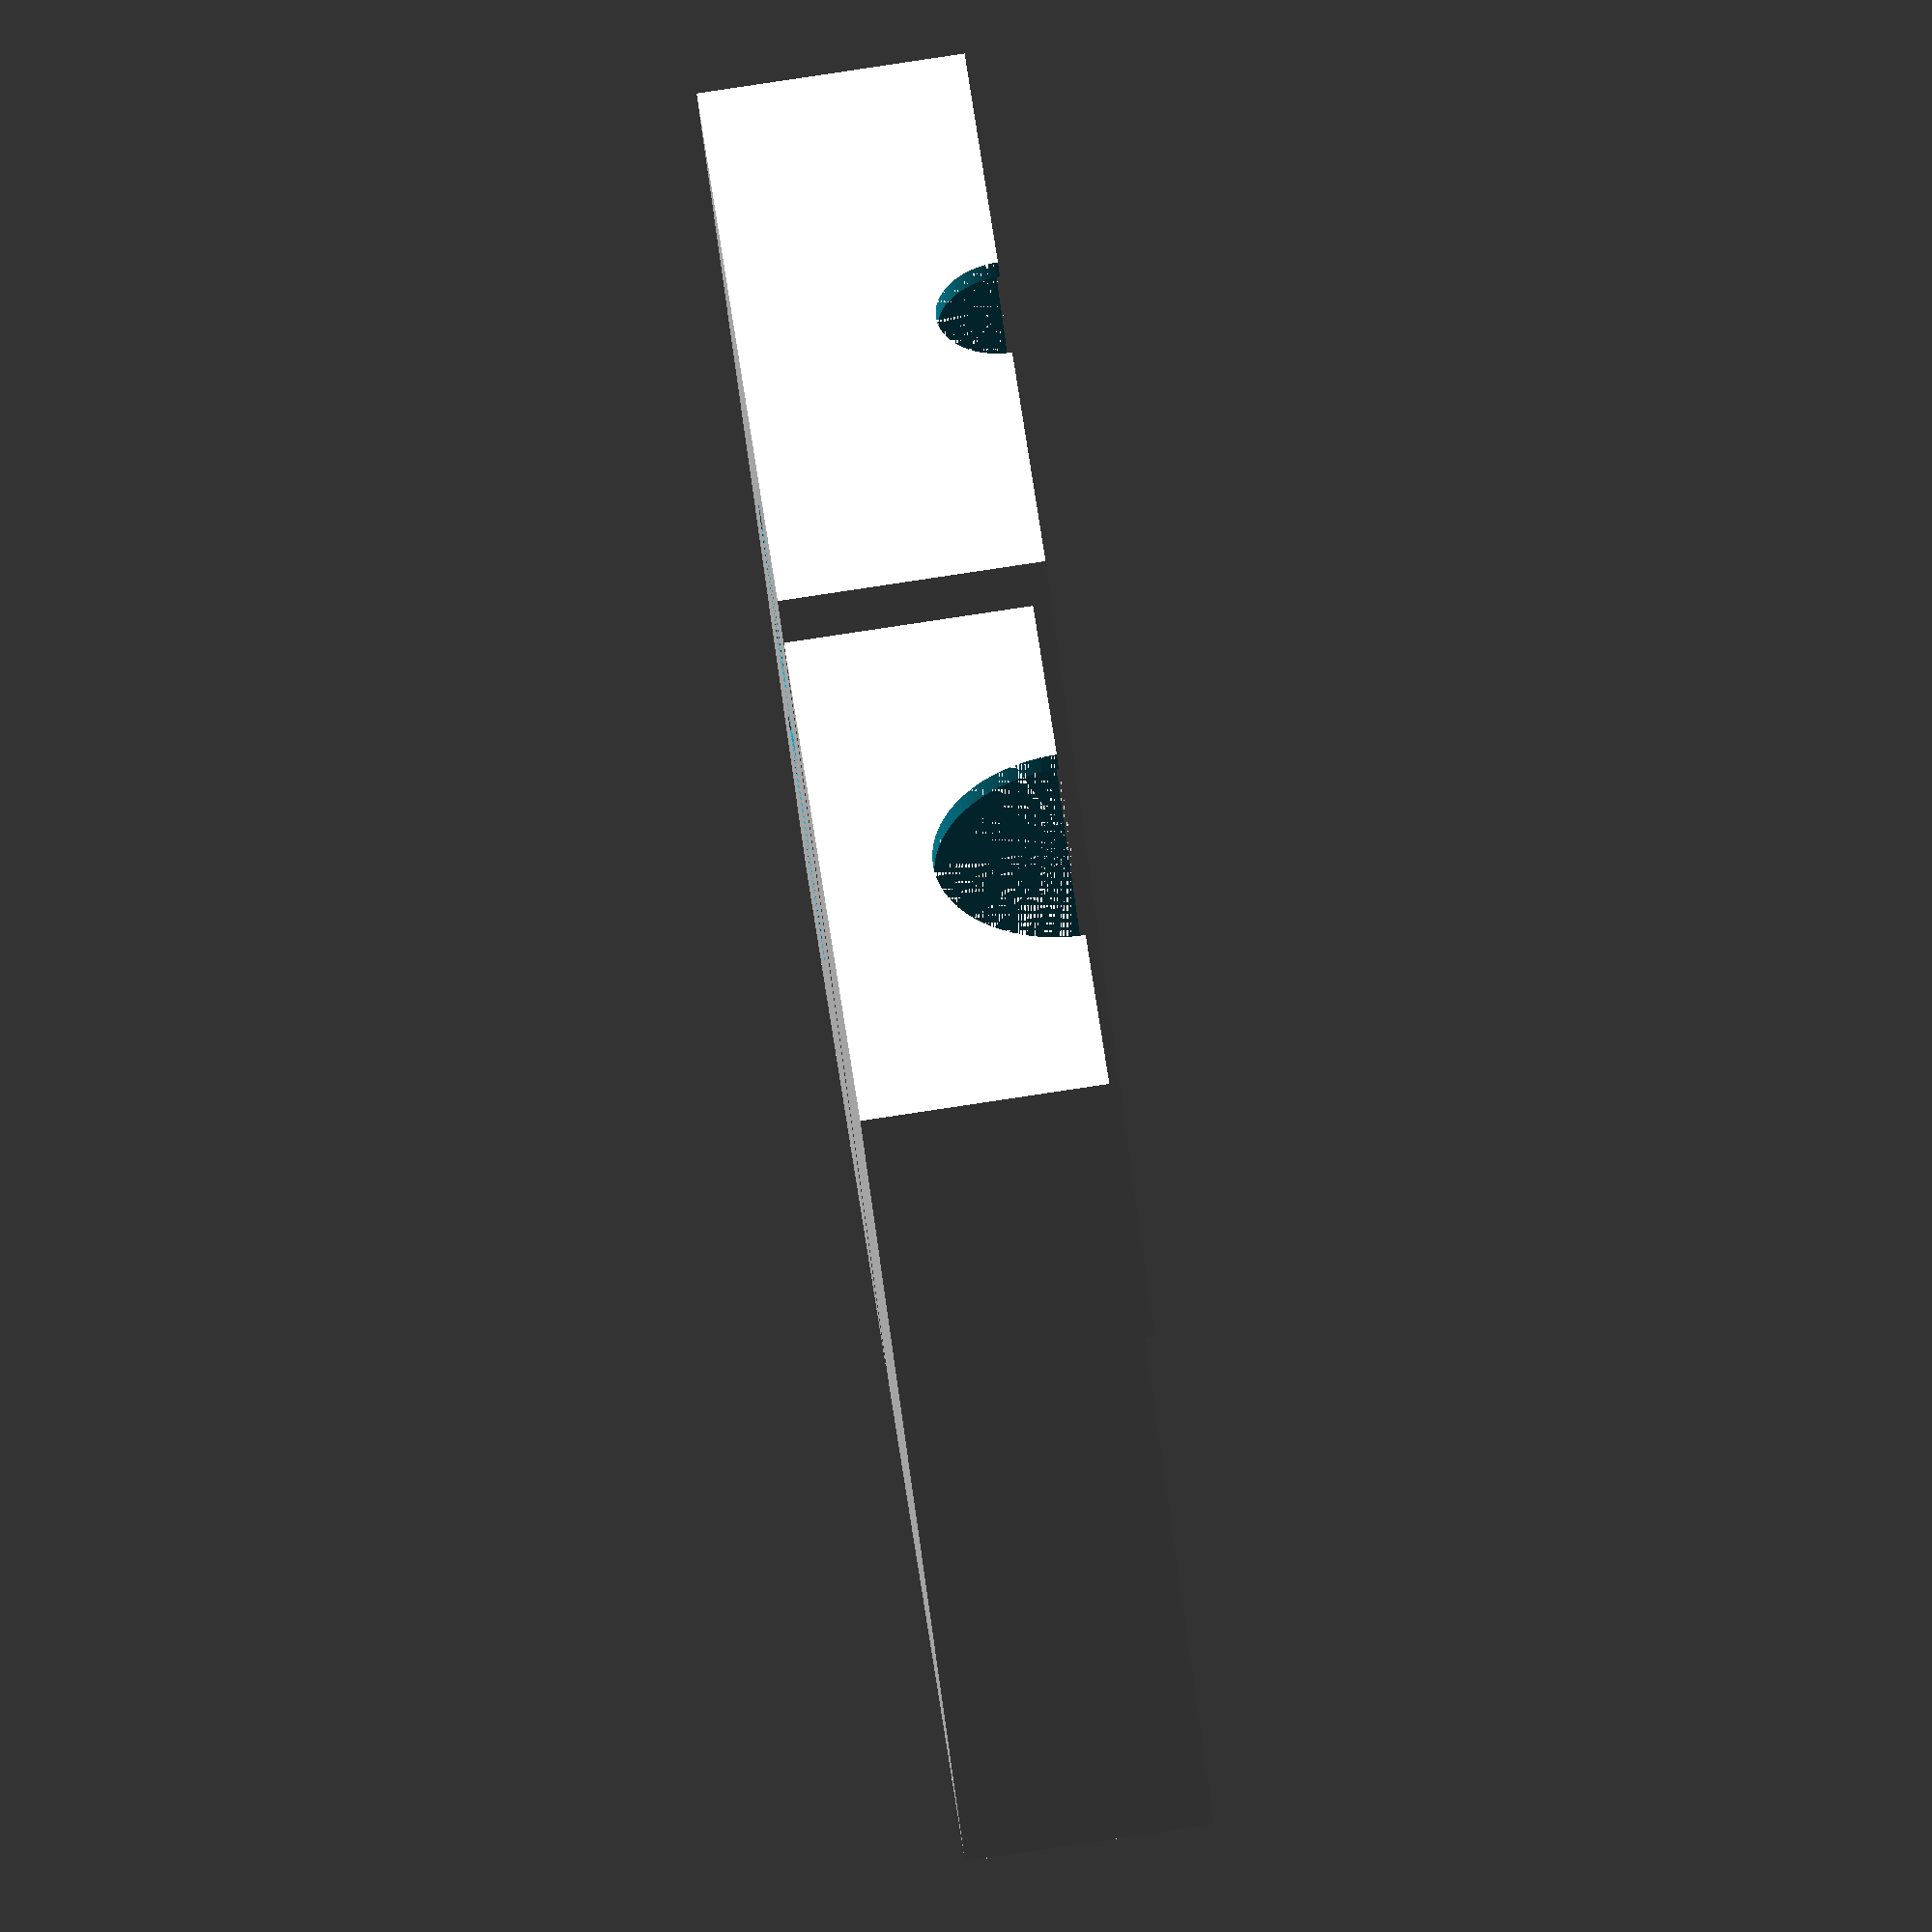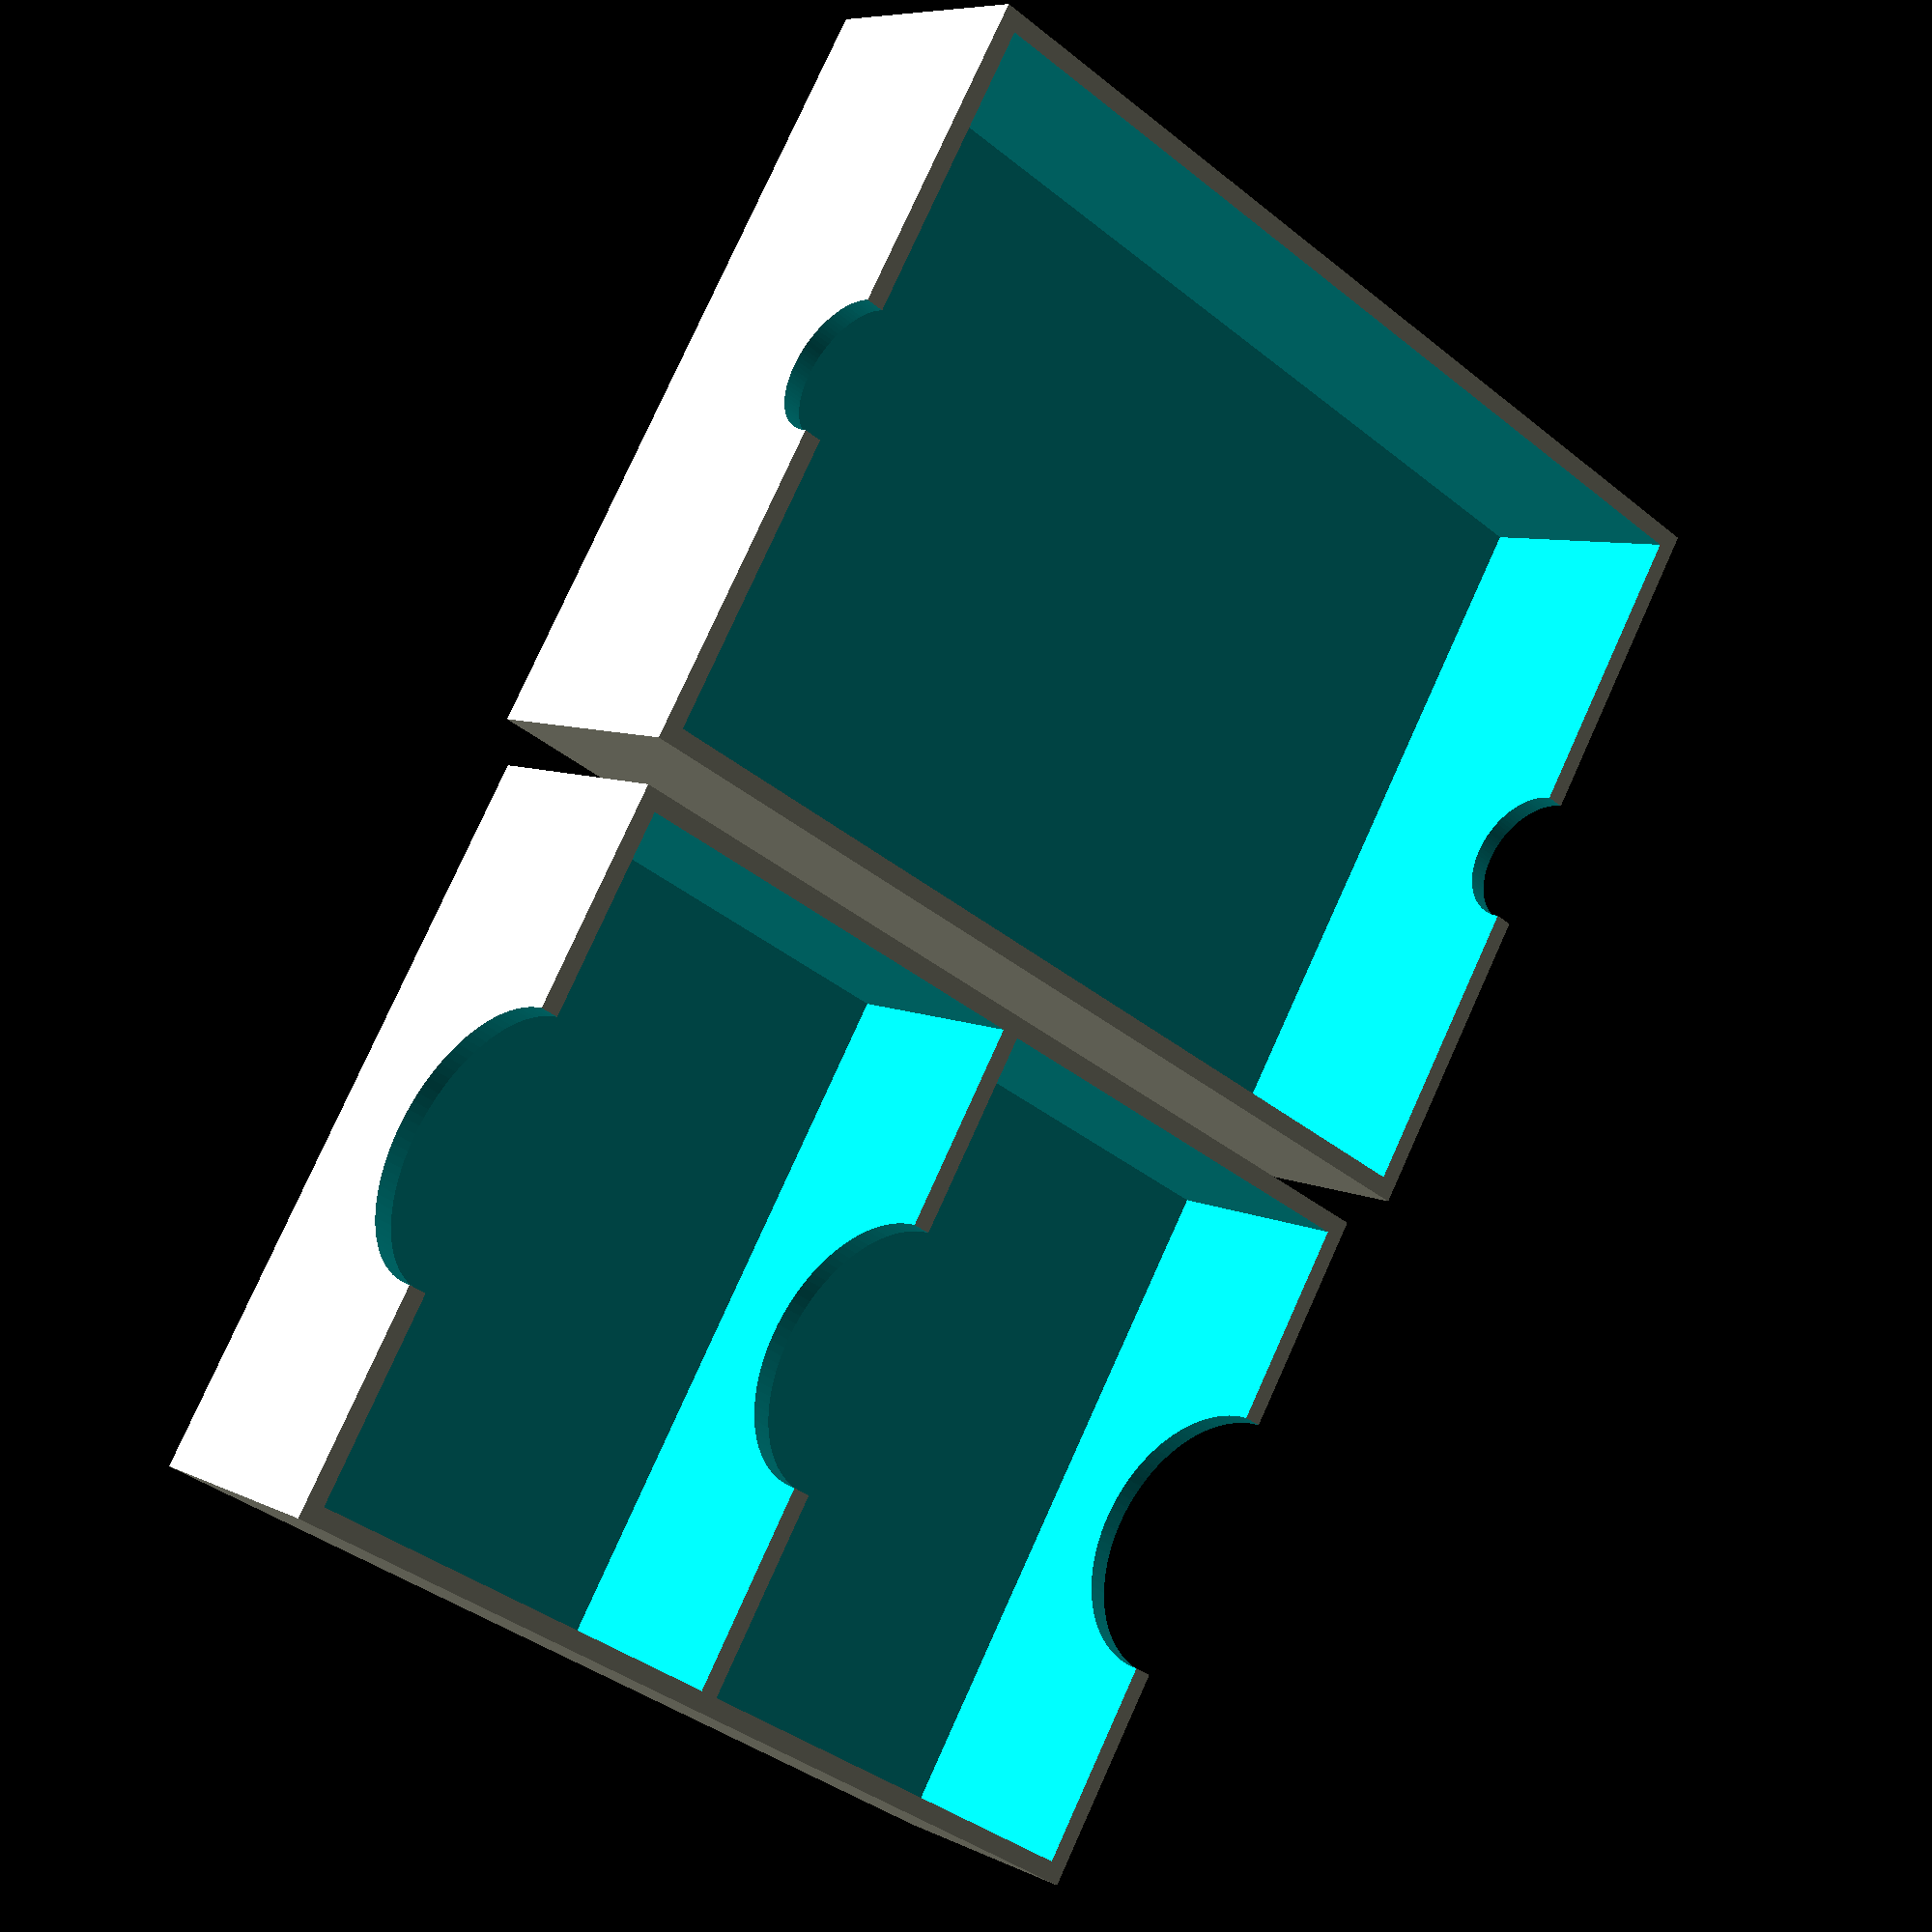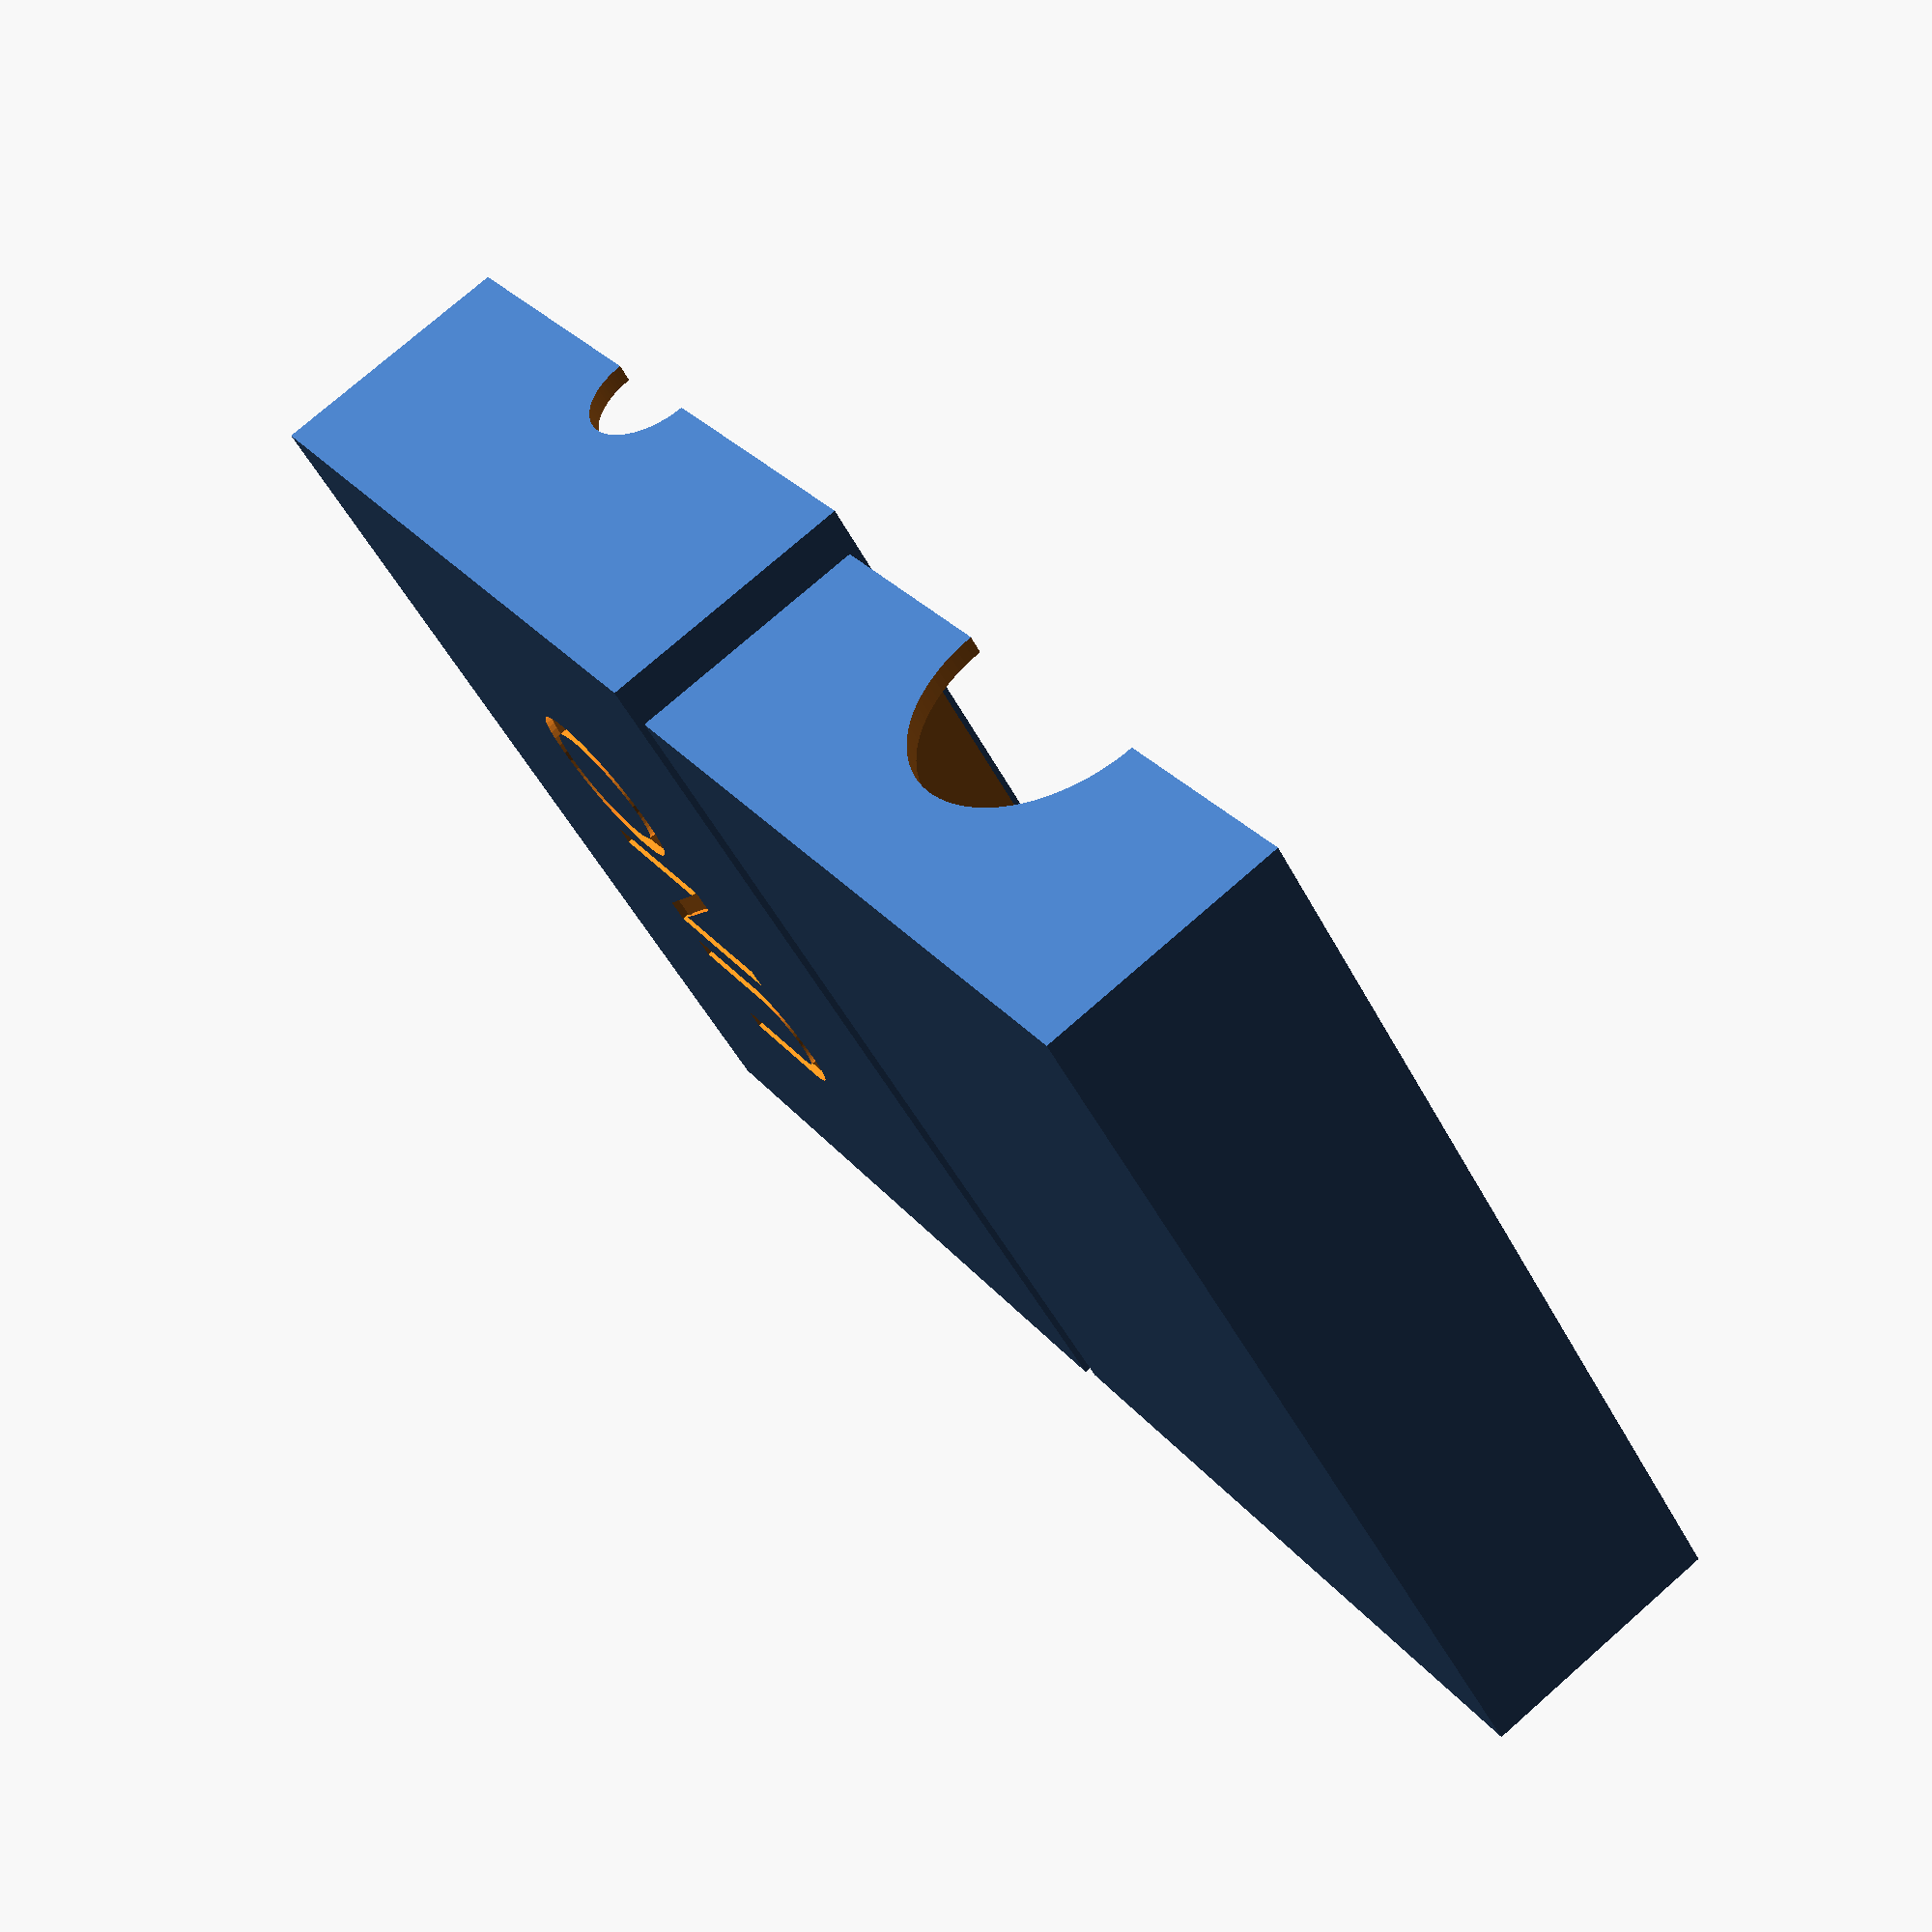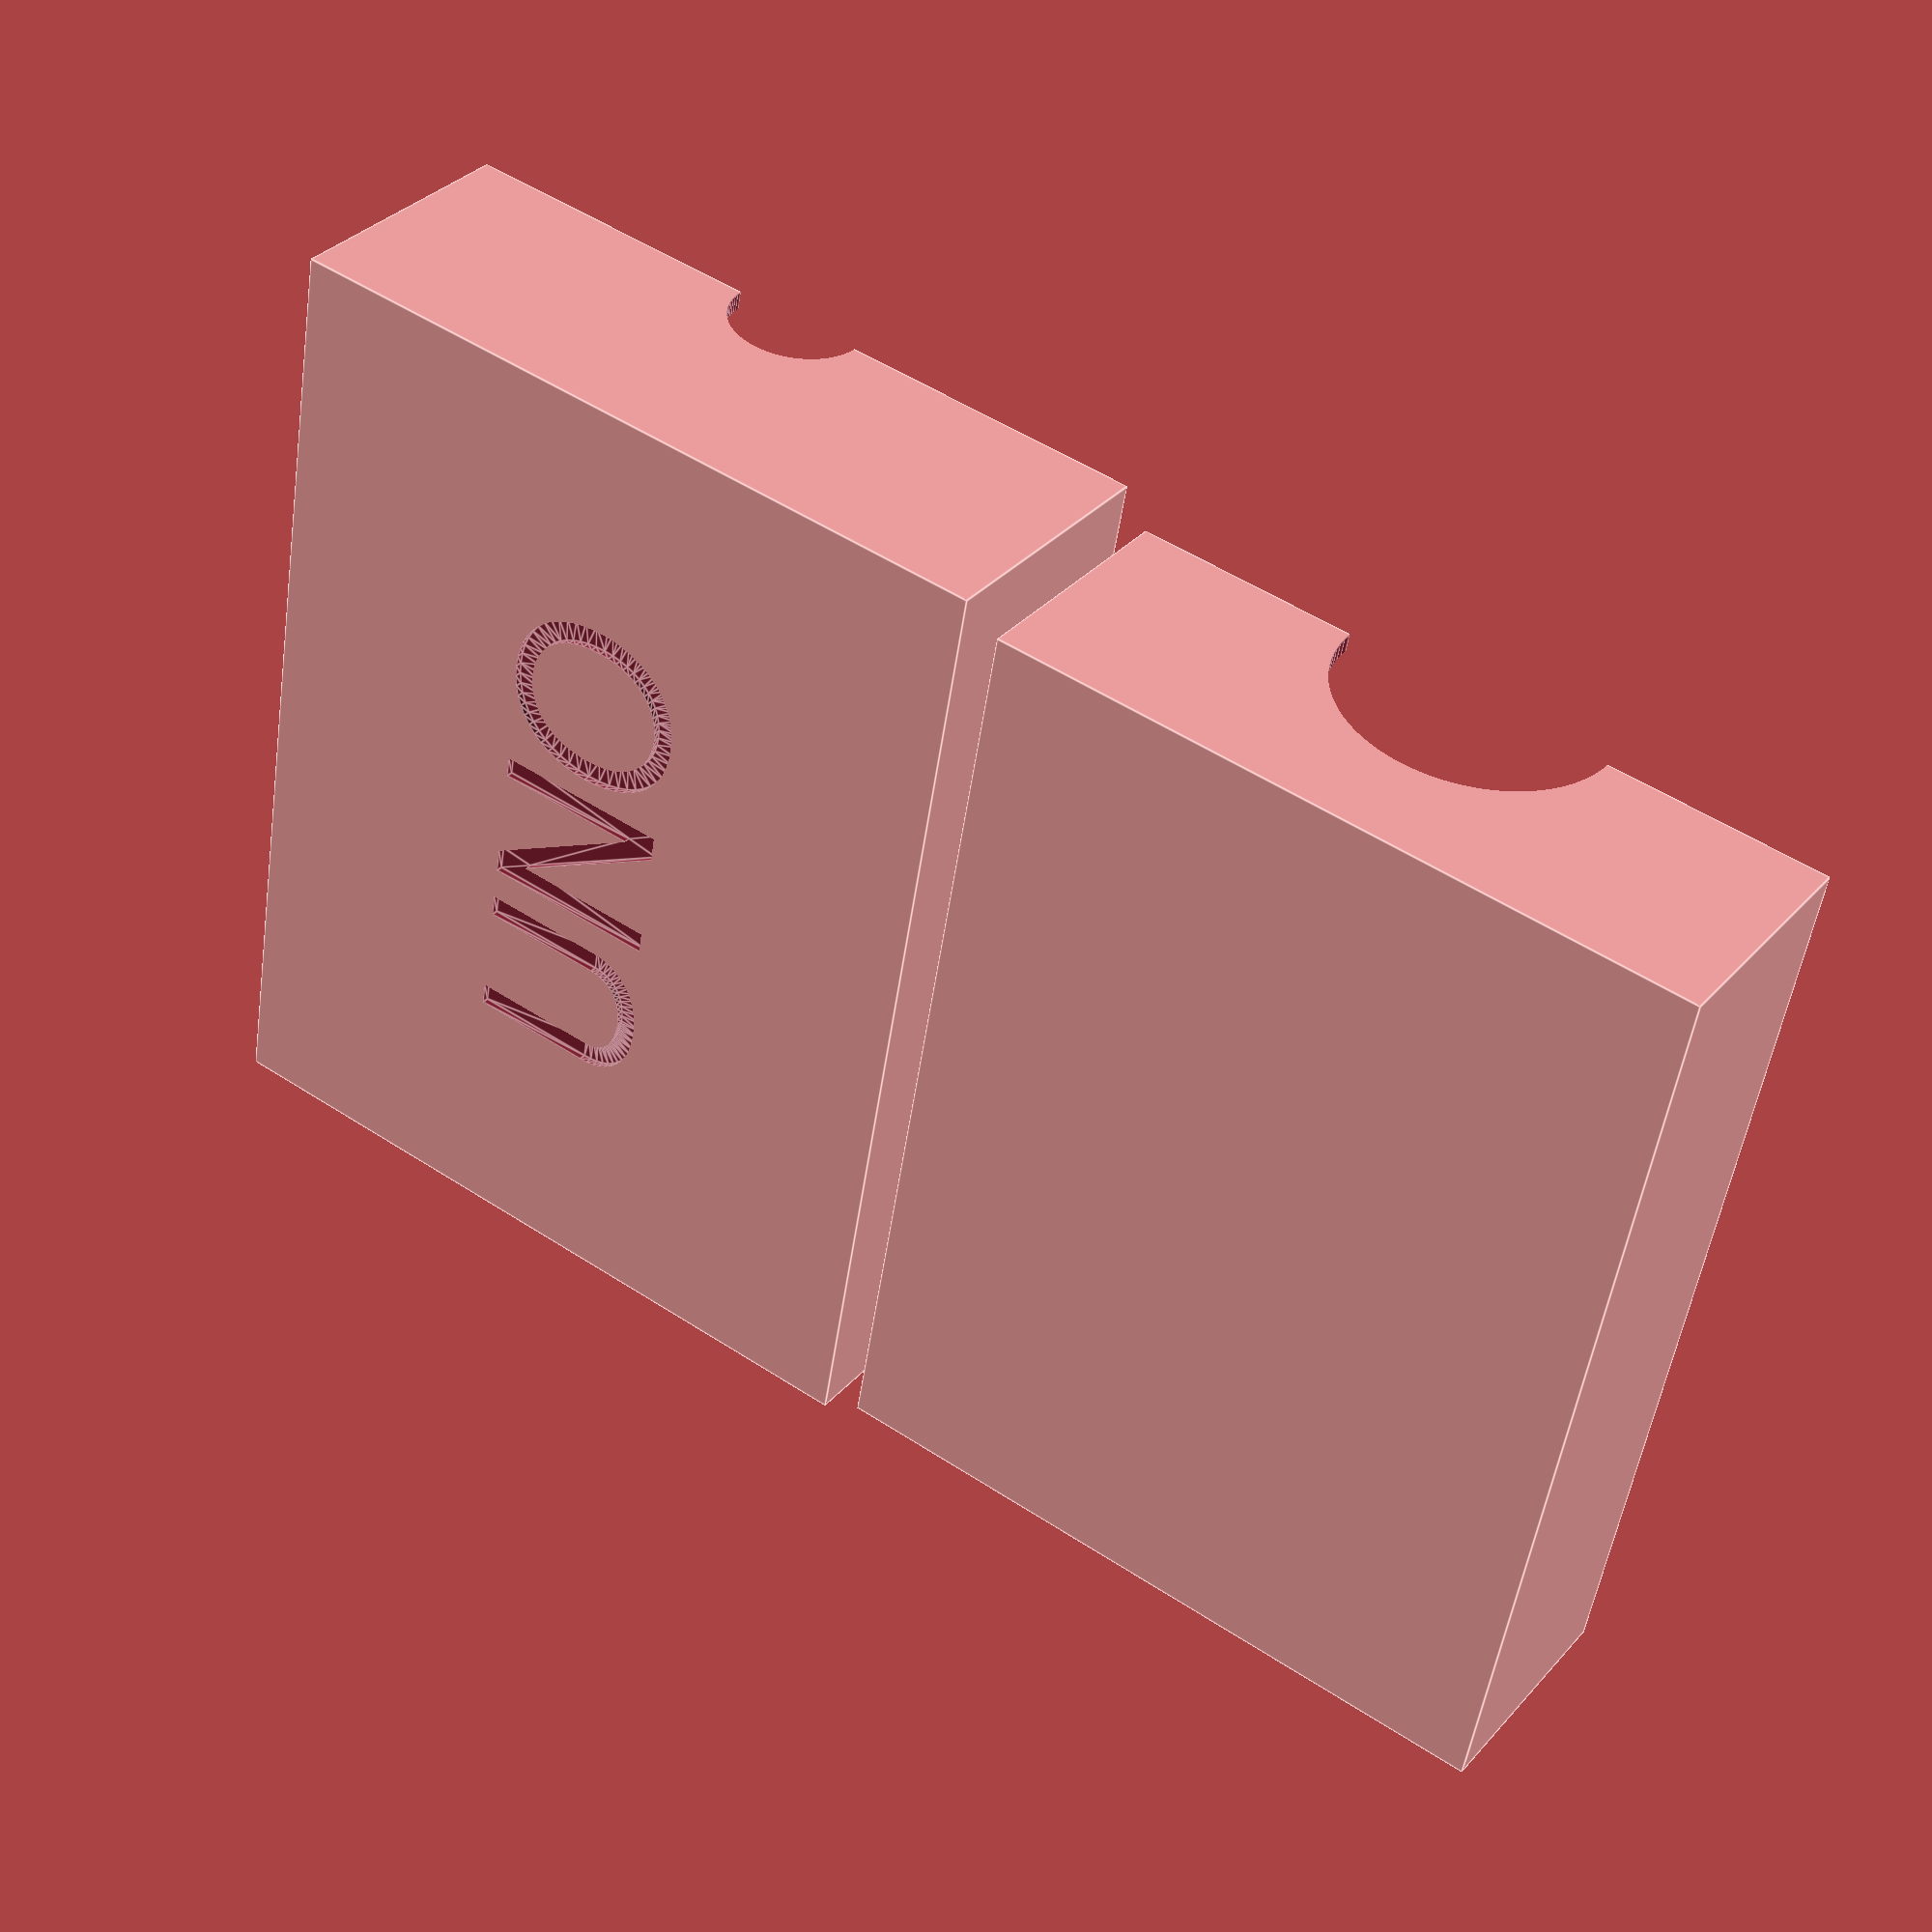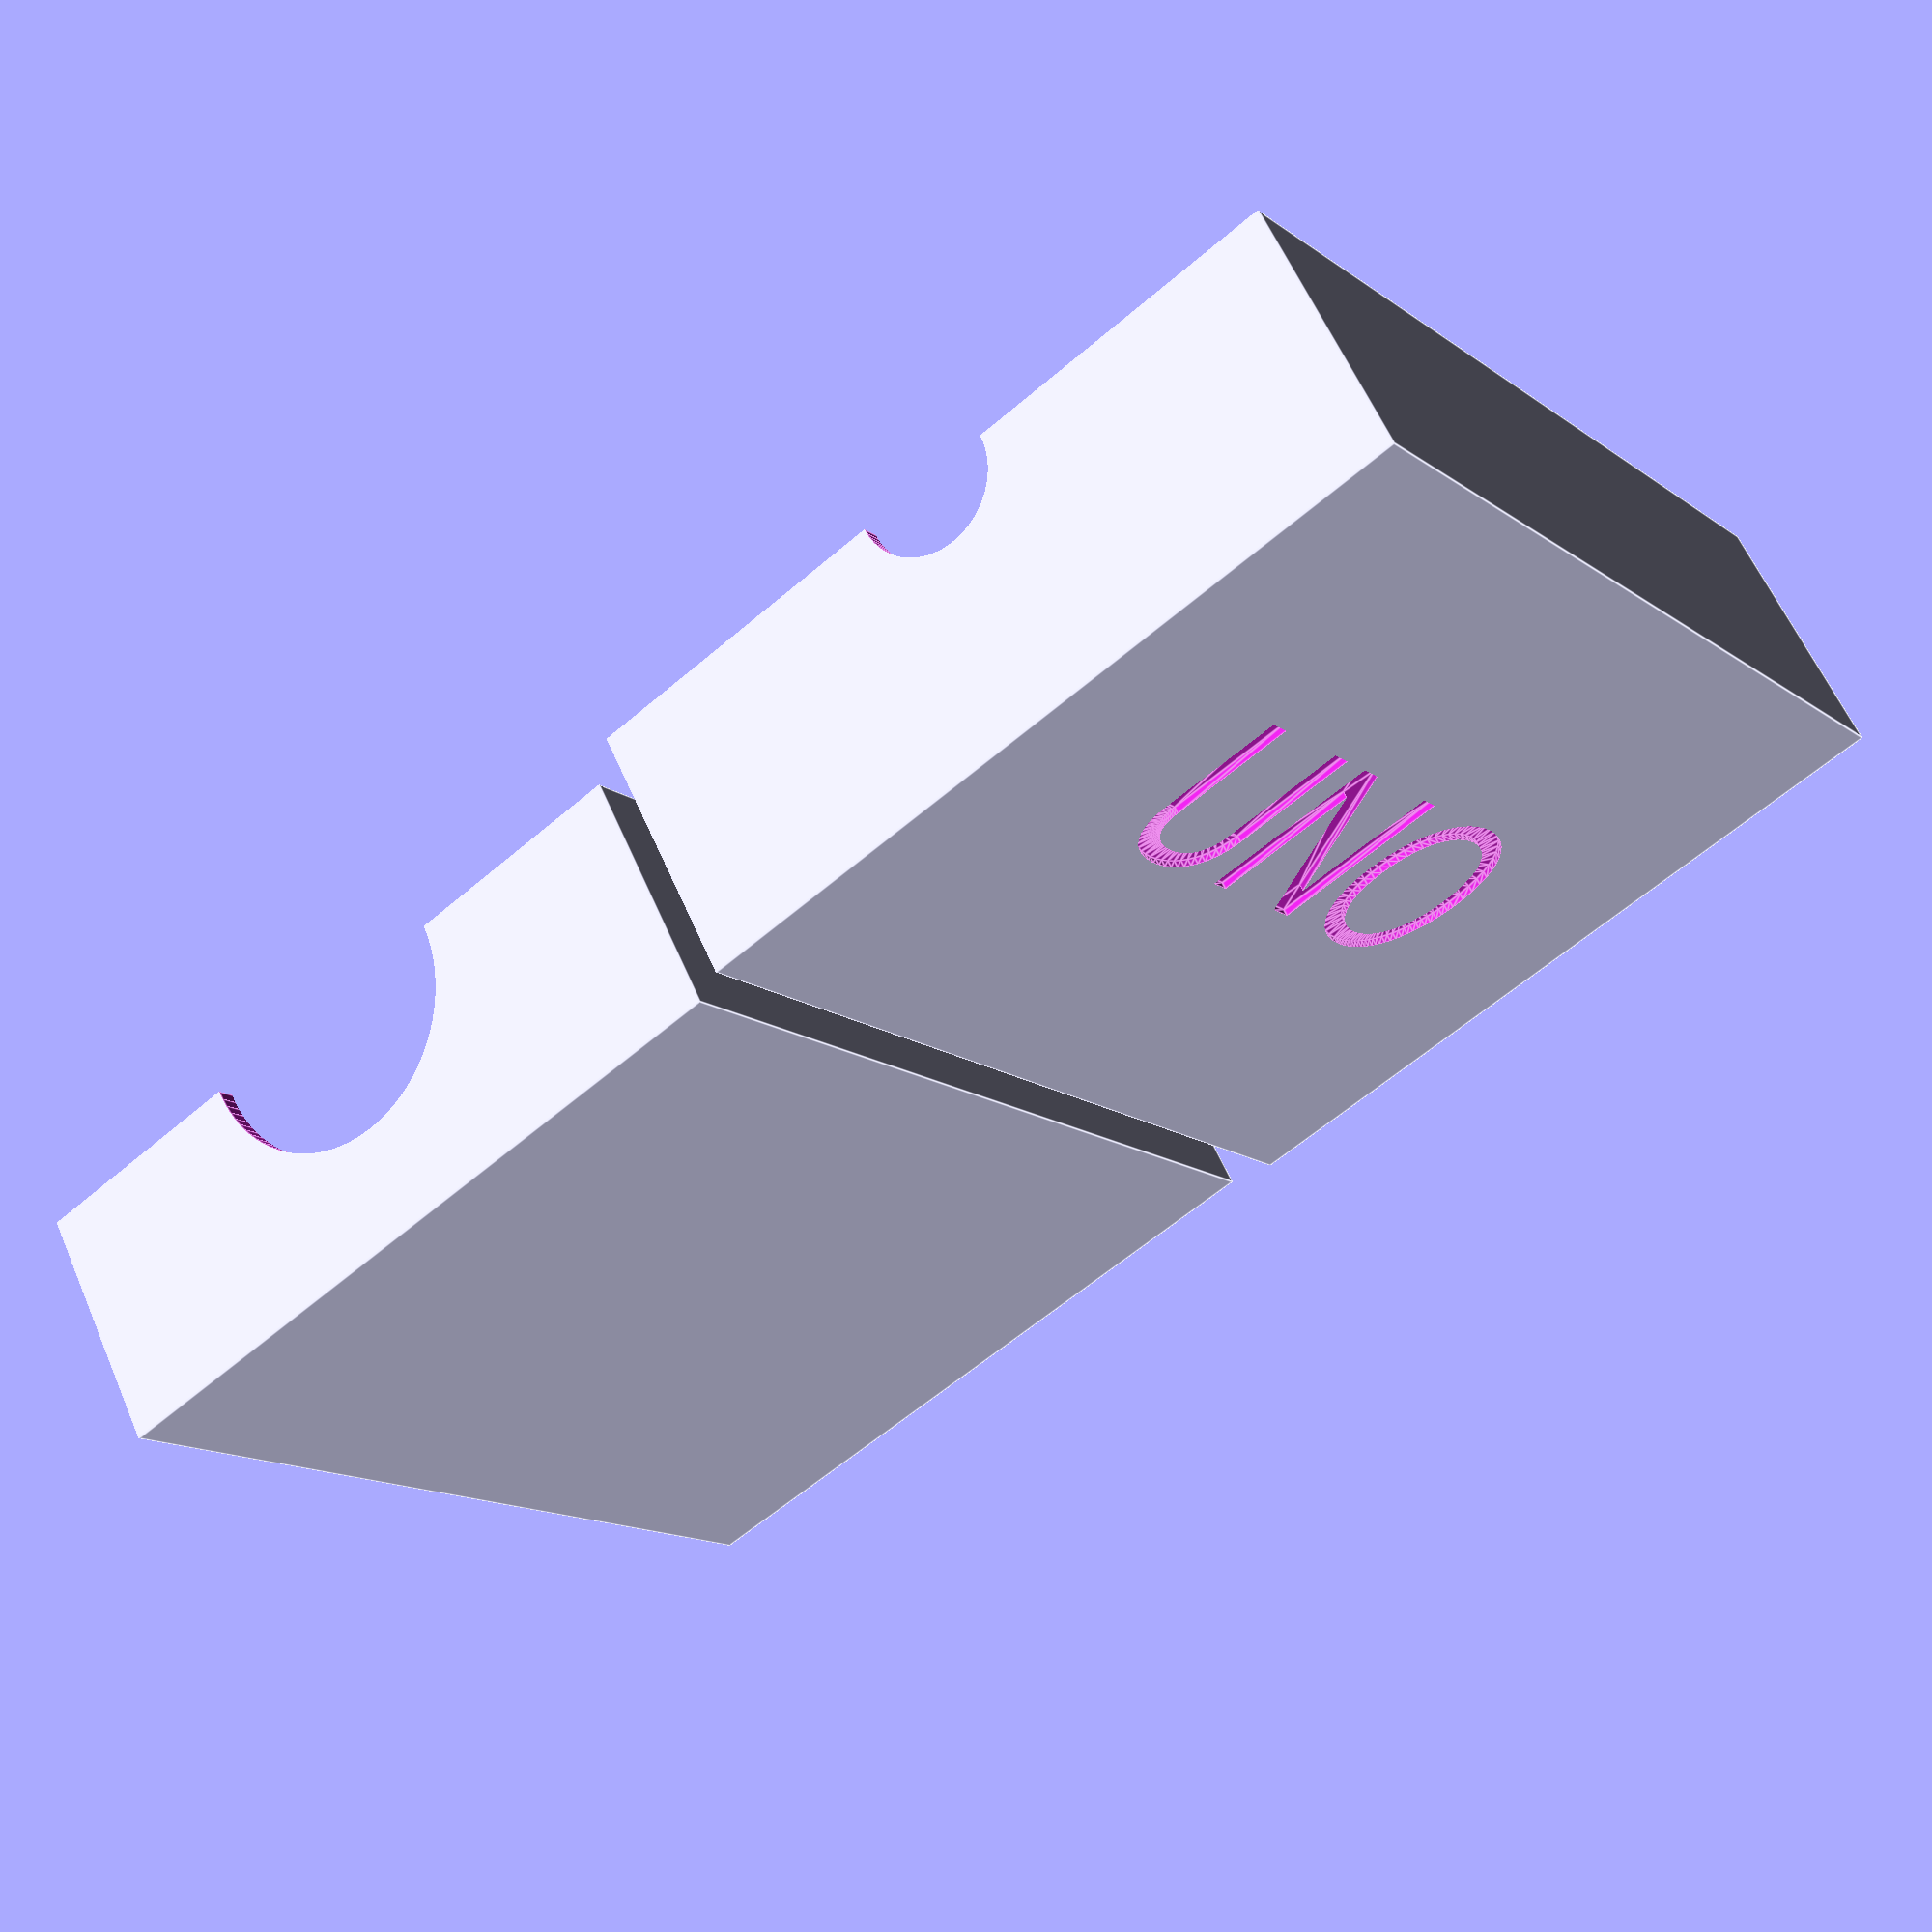
<openscad>
/* [Card Info] */
// width of card
cardWidth = 56;
// length of card
cardLength = 87;
// height of each card stack (not total stack if doing multiple columns)
cardHeight = 25.5;
// number of stacks to use in box
cardStacks = 2;

/* [Padding and Gaps] */
// space around the cards in the tray
cardGap = 2.5;
// space above the stack of cards
stackGap = 5;
// gap for ease of getting lid off of box
boxGap = 1;
// thickness of box walls
wallThickness = 2.5;

/* [Box Label] */
// will be embossed into lid
title = "UNO";
//depth of the lettering
textDepth = 1;
// size of the font
textSize = 24;
// font to use
textFont = "Helvetica"; // [Arial,Times,Helvetica,Courier,Futura]

/* [hidden] */
// used to offset z collisions
fudge = 0.005;
// use 100 segments on rounded edges
$fn = 100;

cardBox = [
    cardWidth + 2 * cardGap,
    cardLength + 2 * cardGap,
    cardHeight + stackGap
];

bottomBox = [
    cardBox[0] * cardStacks + (cardStacks + 1) * wallThickness,
    cardBox[1] + 2 * wallThickness,
    cardBox[2] + wallThickness
];

topBox = [
    bottomBox[0] + 2 * wallThickness + boxGap,
    bottomBox[1] + 2 * wallThickness + boxGap,
    bottomBox[2] + wallThickness
];

// bottom box
difference() {    
    cube(bottomBox);
    
    for (n = [0 : cardStacks - 1]) {
        translate([wallThickness + n * (cardBox[0] + wallThickness), wallThickness, wallThickness + fudge])
        cube(cardBox);
    }

    translate([-fudge, bottomBox[1] / 2, bottomBox[2]])
    rotate([0, 90])
    cylinder(r=cardBox[2]*0.6, h=bottomBox[0]+2*fudge, center = false);
}

startingPoint = [-wallThickness - boxGap/2, - topBox[1] - 5];

// top box
difference() {
    translate(startingPoint) {
        cube(topBox);
    }
        
    translate(startingPoint) {
        translate([wallThickness, wallThickness, wallThickness + fudge])
        cube([bottomBox[0] + boxGap, bottomBox[1] + boxGap, bottomBox[2] + wallThickness]);
        
        translate([-fudge, topBox[1] / 2, topBox[2]])
        rotate([0, 90])
        cylinder(r=cardBox[2]*0.3, h=topBox[0]+2*fudge, center = false);
        
        translate([topBox[0] / 2, topBox[1] / 2, textDepth - fudge])
        rotate([180])
        linear_extrude(height = textDepth)
        text(title, size = textSize, font = textFont, valign="center", halign="center");
    }
}
</openscad>
<views>
elev=273.4 azim=315.8 roll=261.5 proj=o view=wireframe
elev=172.7 azim=30.5 roll=216.1 proj=p view=wireframe
elev=103.5 azim=131.8 roll=311.2 proj=p view=wireframe
elev=146.6 azim=80.0 roll=325.6 proj=p view=edges
elev=119.7 azim=305.6 roll=23.4 proj=p view=edges
</views>
